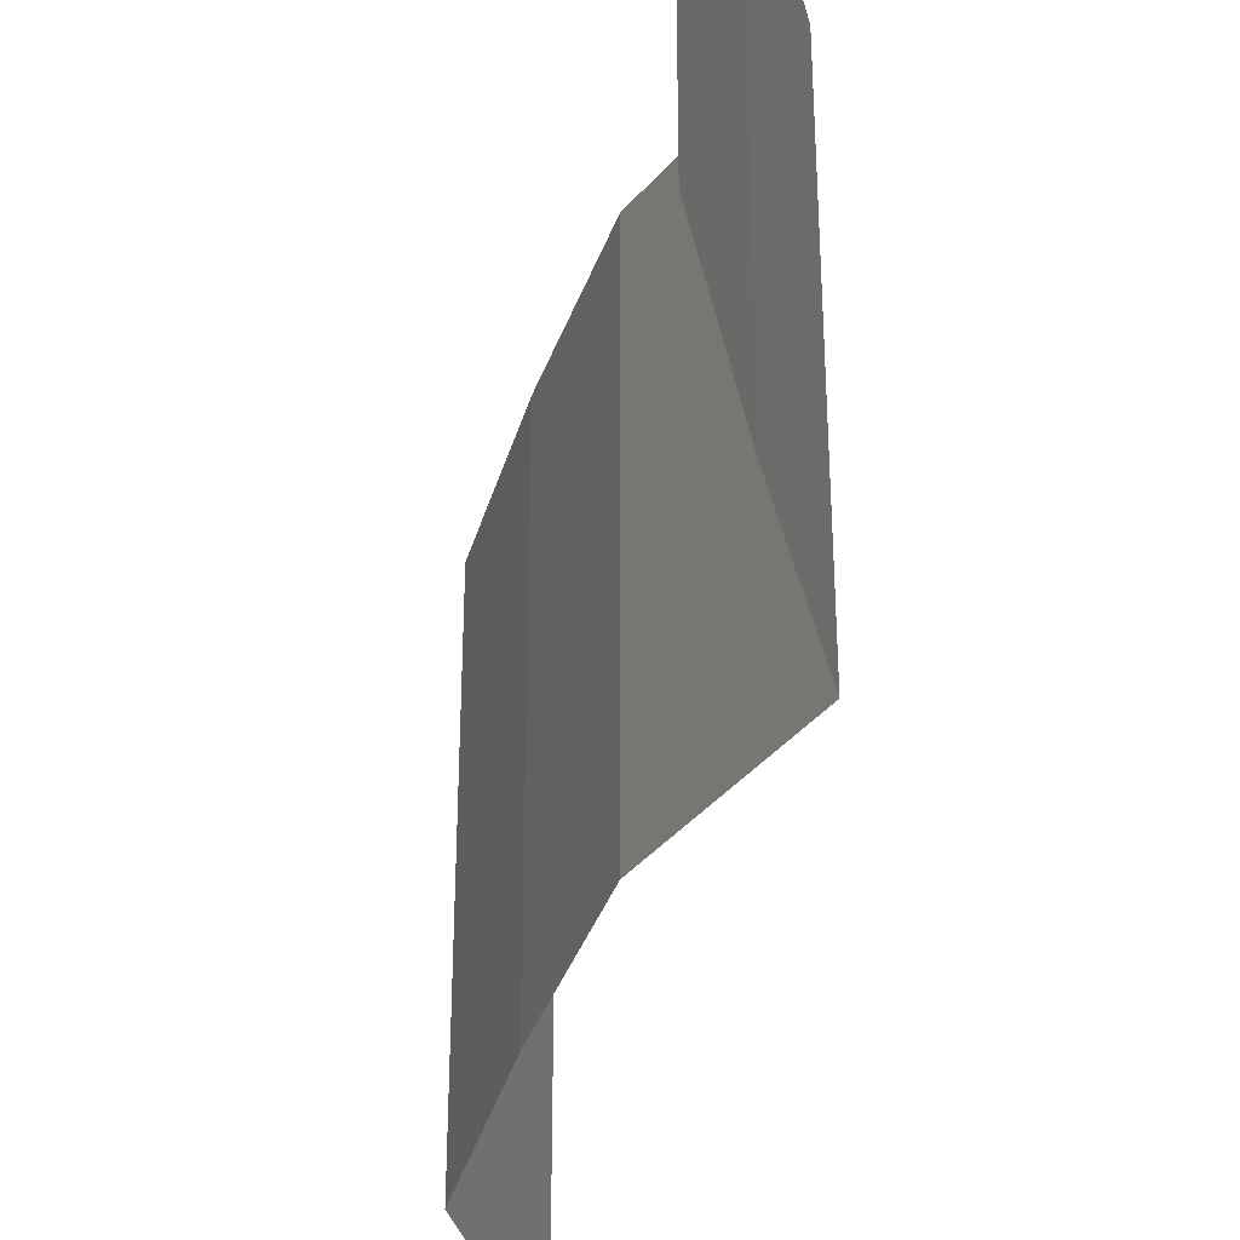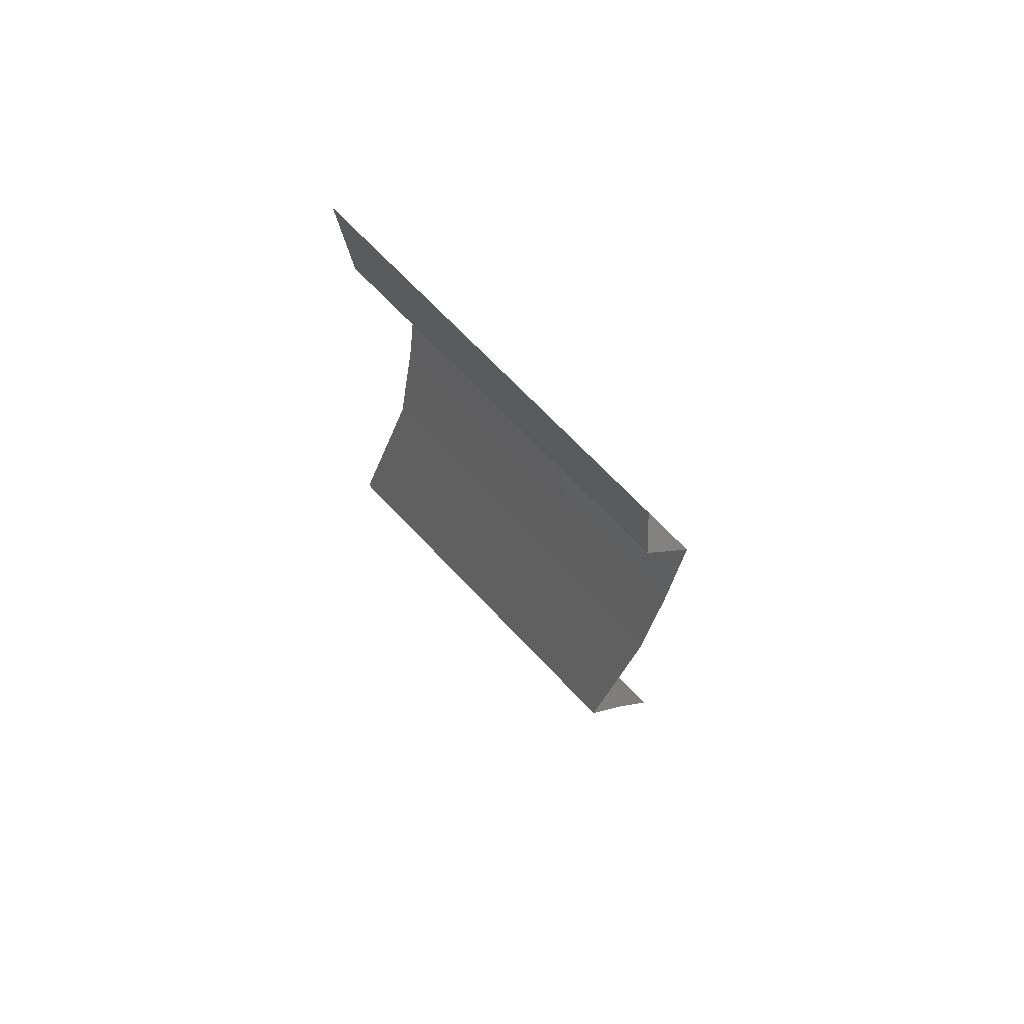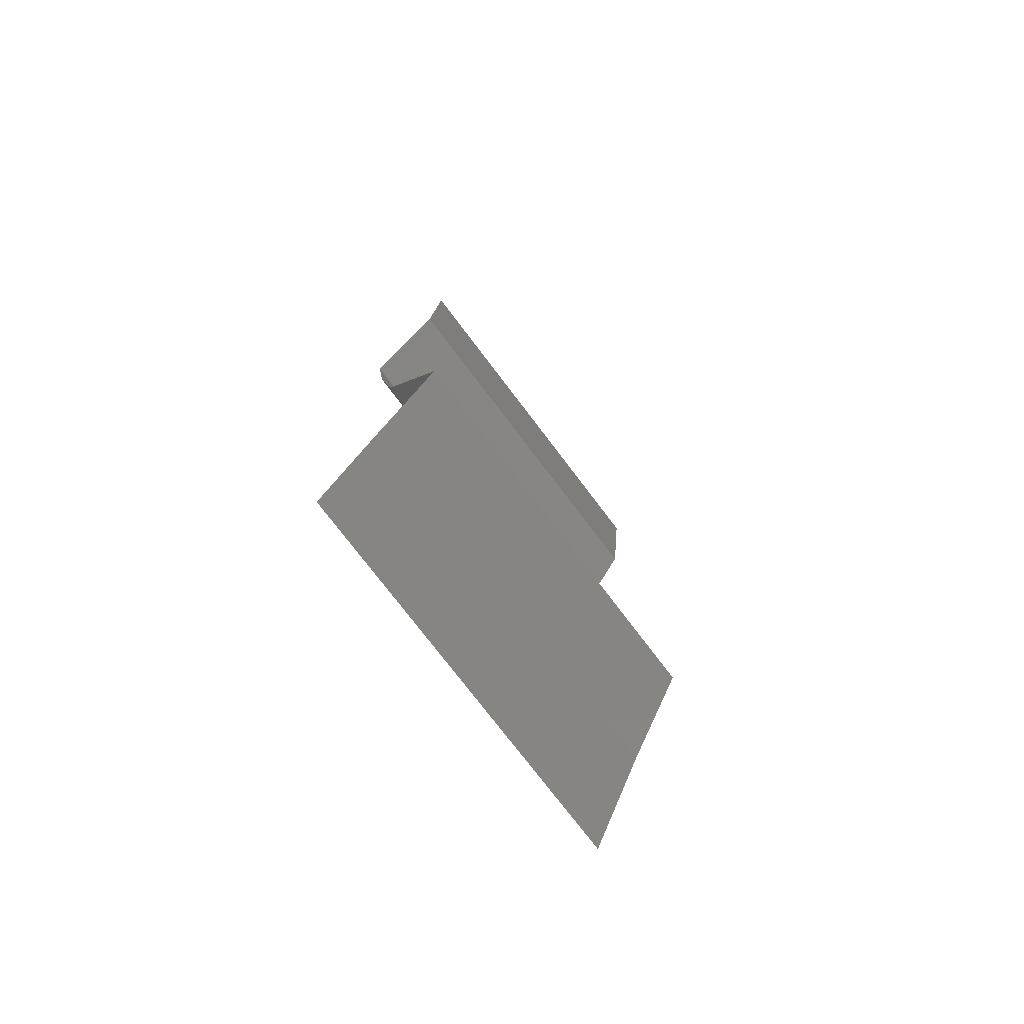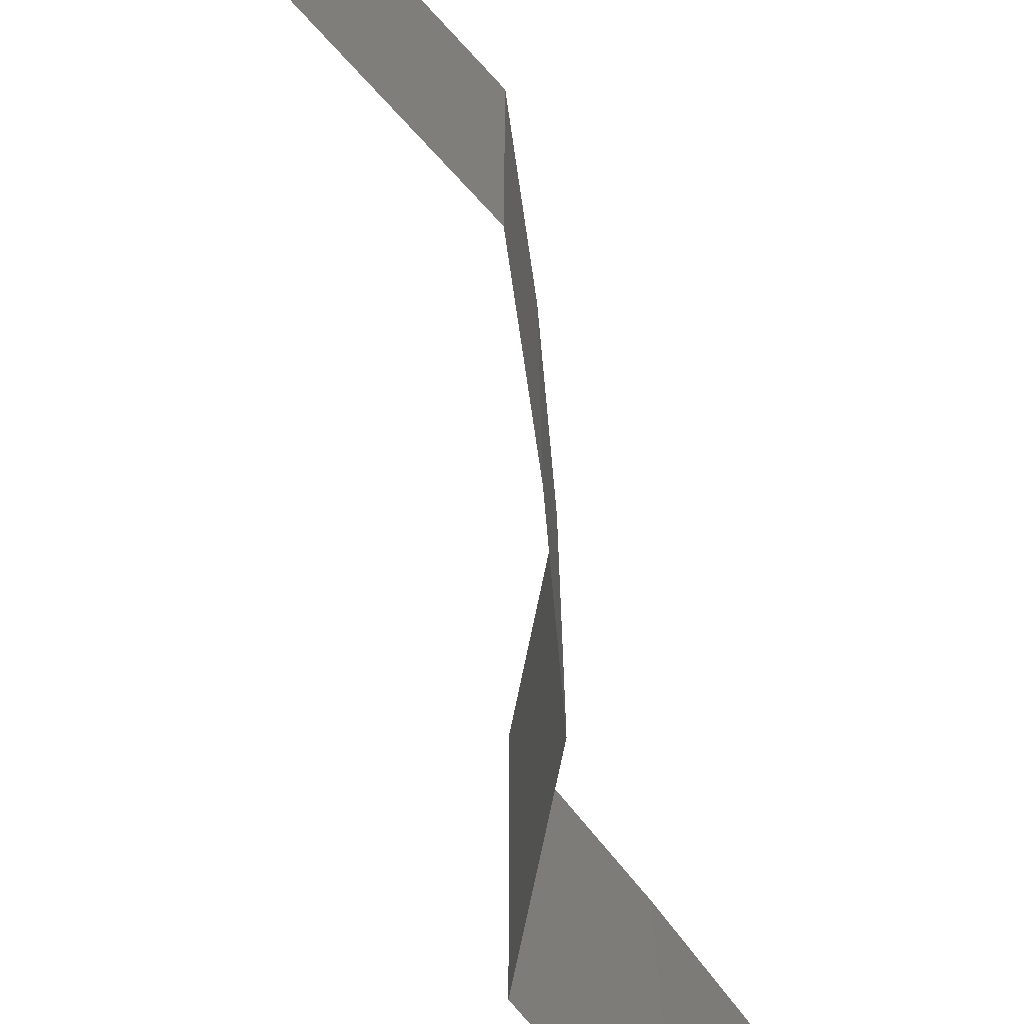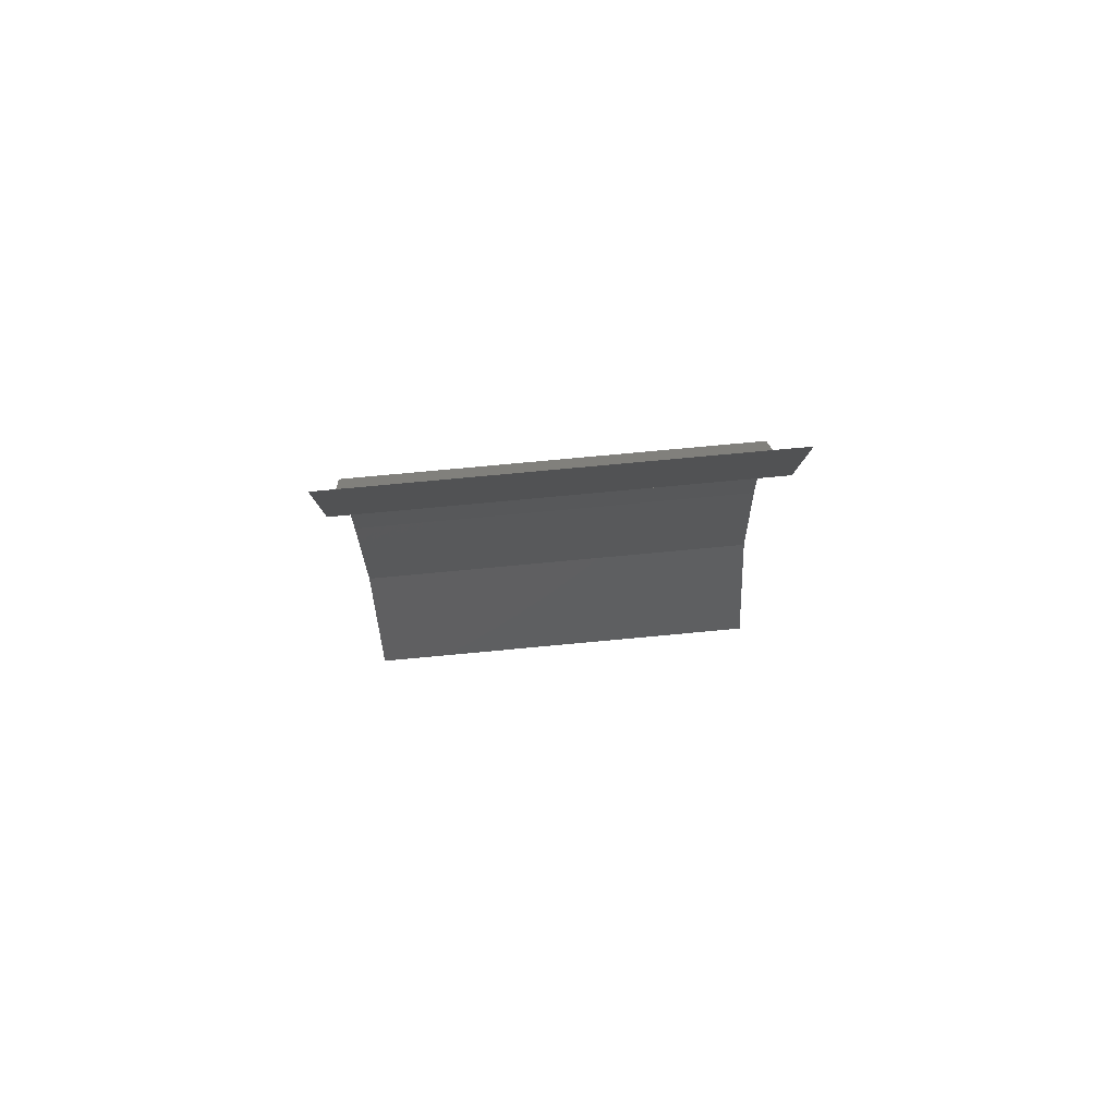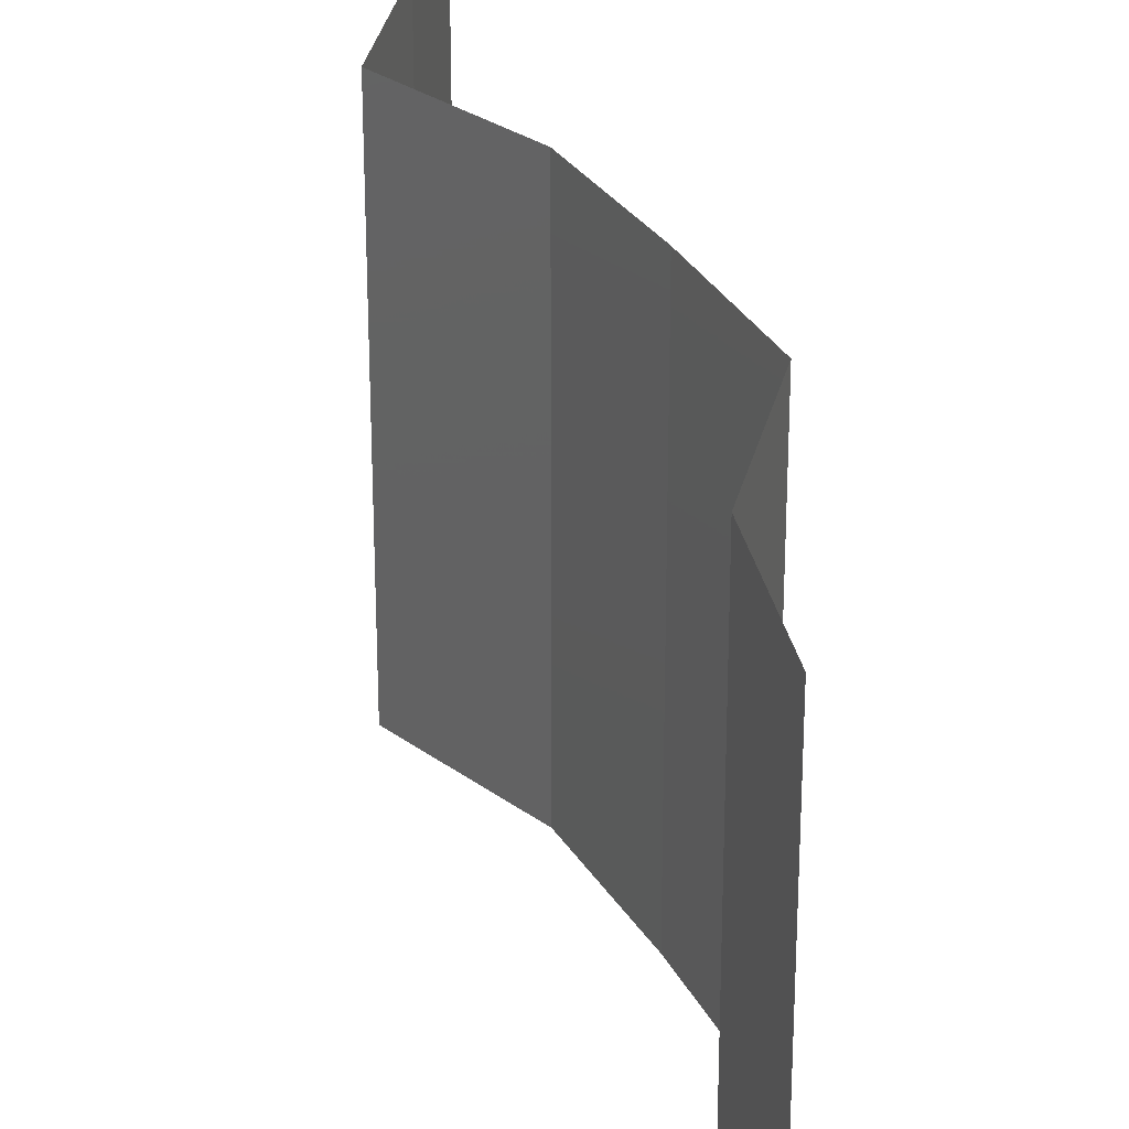
<metadata>
{"format":"stl","ext":"stl","renderer":"f3d","projection":"perspective","resolution":1024,"background":"white","views":[{"elev":-40.5,"azim":-9.4,"up":"+Z"},{"elev":70.2,"azim":136.5,"up":"+Y"},{"elev":-75.8,"azim":37.2,"up":"+Y"},{"elev":-73.6,"azim":-164.8,"up":"+Z"},{"elev":77.4,"azim":84.7,"up":"+Y"},{"elev":28.5,"azim":164.7,"up":"+Z"}]}
</metadata>
<code>
# stl→obj: 38 verts, 56 faces
v 0.03352 0.04619 0.01
v 0.03412 0.05279 0.01
v 0.03382 0.04949 0.005
v 0.03382 0.04949 0.015
v 0.03352 0.04619 0.02
v 0.03412 0.05279 0.02
v 0.03412 0.05279 0
v 0.03352 0.04619 0
v 0.03179 0.04289 0.015
v 0.03006 0.03959 0
v 0.03006 0.03959 0.01
v 0.03179 0.04289 0.005
v 0.03006 0.03959 0.02
v 0.03085 0.03299 0
v 0.03046 0.03629 0.005
v 0.03085 0.03299 0.01
v 0.03046 0.03629 0.015
v 0.03085 0.03299 0.02
v 0.032 0.0264 0.01
v 0.03143 0.0297 0.005
v 0.03143 0.0297 0.015
v 0.032 0.0264 0.02
v 0.032 0.0264 0
v 0.03533 0.0198 0
v 0.03367 0.0231 0.005
v 0.03533 0.0198 0.02
v 0.03367 0.0231 0.015
v 0.03533 0.0198 0.01
v 0.03242 0.0132 0.01
v 0.03388 0.0165 0.005
v 0.03388 0.0165 0.015
v 0.03242 0.0132 0
v 0.03242 0.0132 0.02
v 0.02976 0.006599 0.01
v 0.03109 0.009898 0.015
v 0.02976 0.006599 0
v 0.03109 0.009898 0.005
v 0.02976 0.006599 0.02
f 1 2 3
f 2 1 4
f 5 6 4
f 7 8 3
f 2 7 3
f 6 2 4
f 8 1 3
f 1 5 4
f 5 1 9
f 10 11 12
f 11 13 9
f 1 8 12
f 1 11 9
f 11 1 12
f 8 10 12
f 13 5 9
f 10 14 15
f 11 16 17
f 18 13 17
f 16 11 15
f 11 10 15
f 13 11 17
f 14 16 15
f 16 18 17
f 19 16 20
f 16 19 21
f 22 18 21
f 14 23 20
f 16 14 20
f 18 16 21
f 23 19 20
f 19 22 21
f 23 24 25
f 26 22 27
f 19 28 27
f 28 19 25
f 19 23 25
f 22 19 27
f 24 28 25
f 28 26 27
f 29 28 30
f 28 29 31
f 24 32 30
f 33 26 31
f 28 24 30
f 26 28 31
f 32 29 30
f 29 33 31
f 29 34 35
f 32 36 37
f 38 33 35
f 34 29 37
f 29 32 37
f 33 29 35
f 36 34 37
f 34 38 35

</code>
